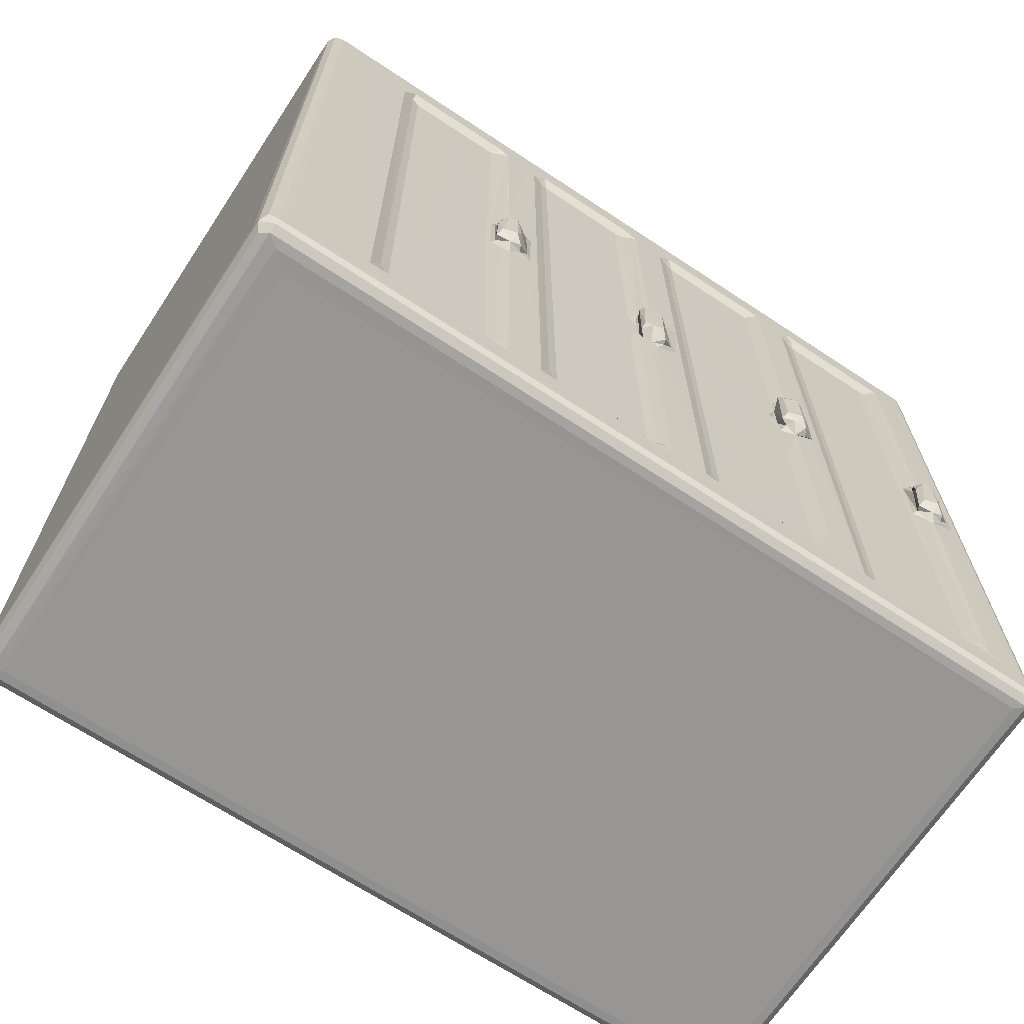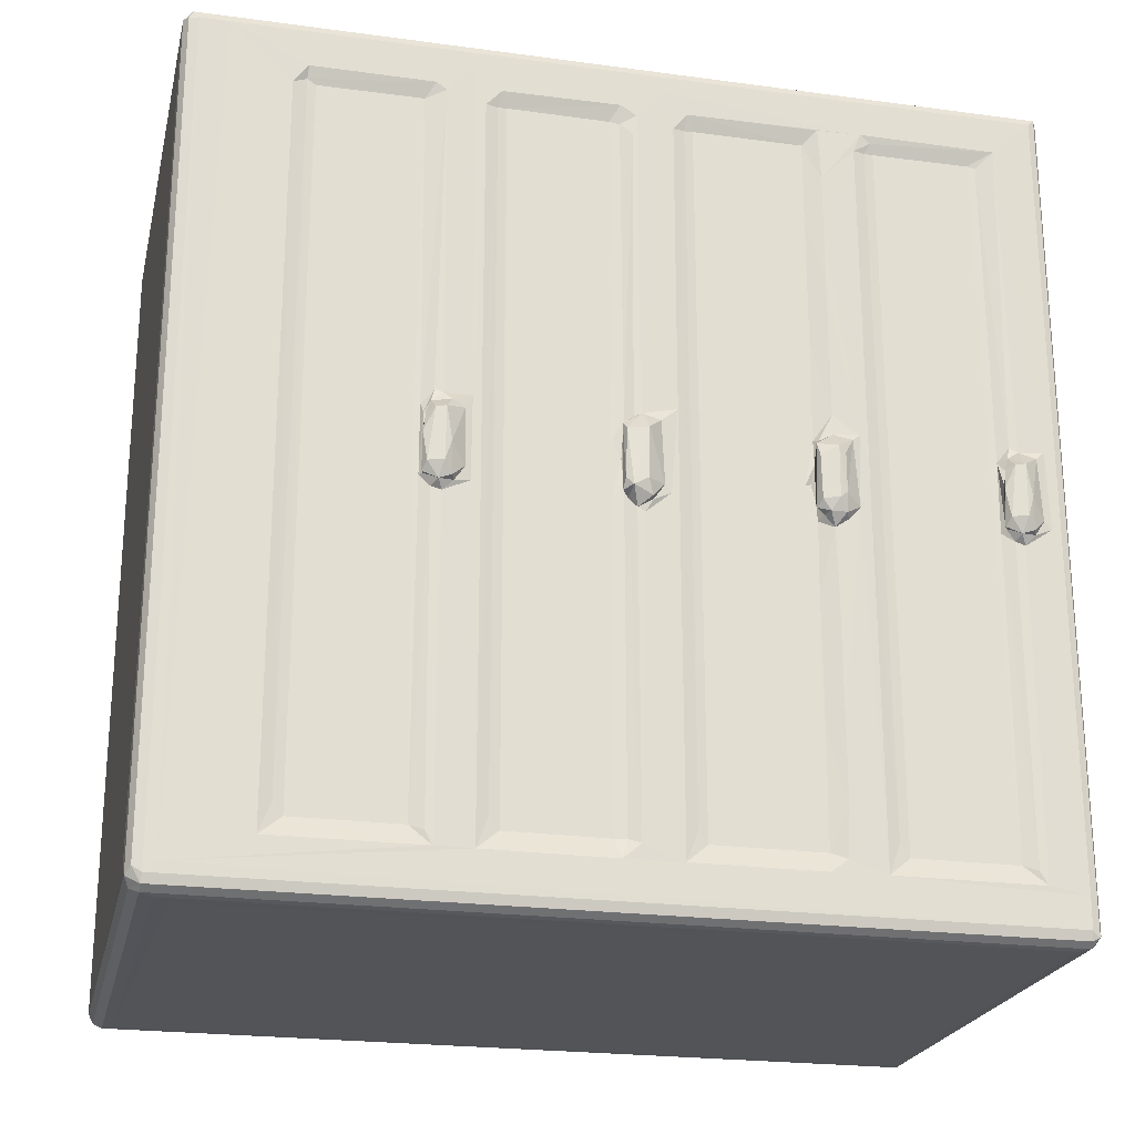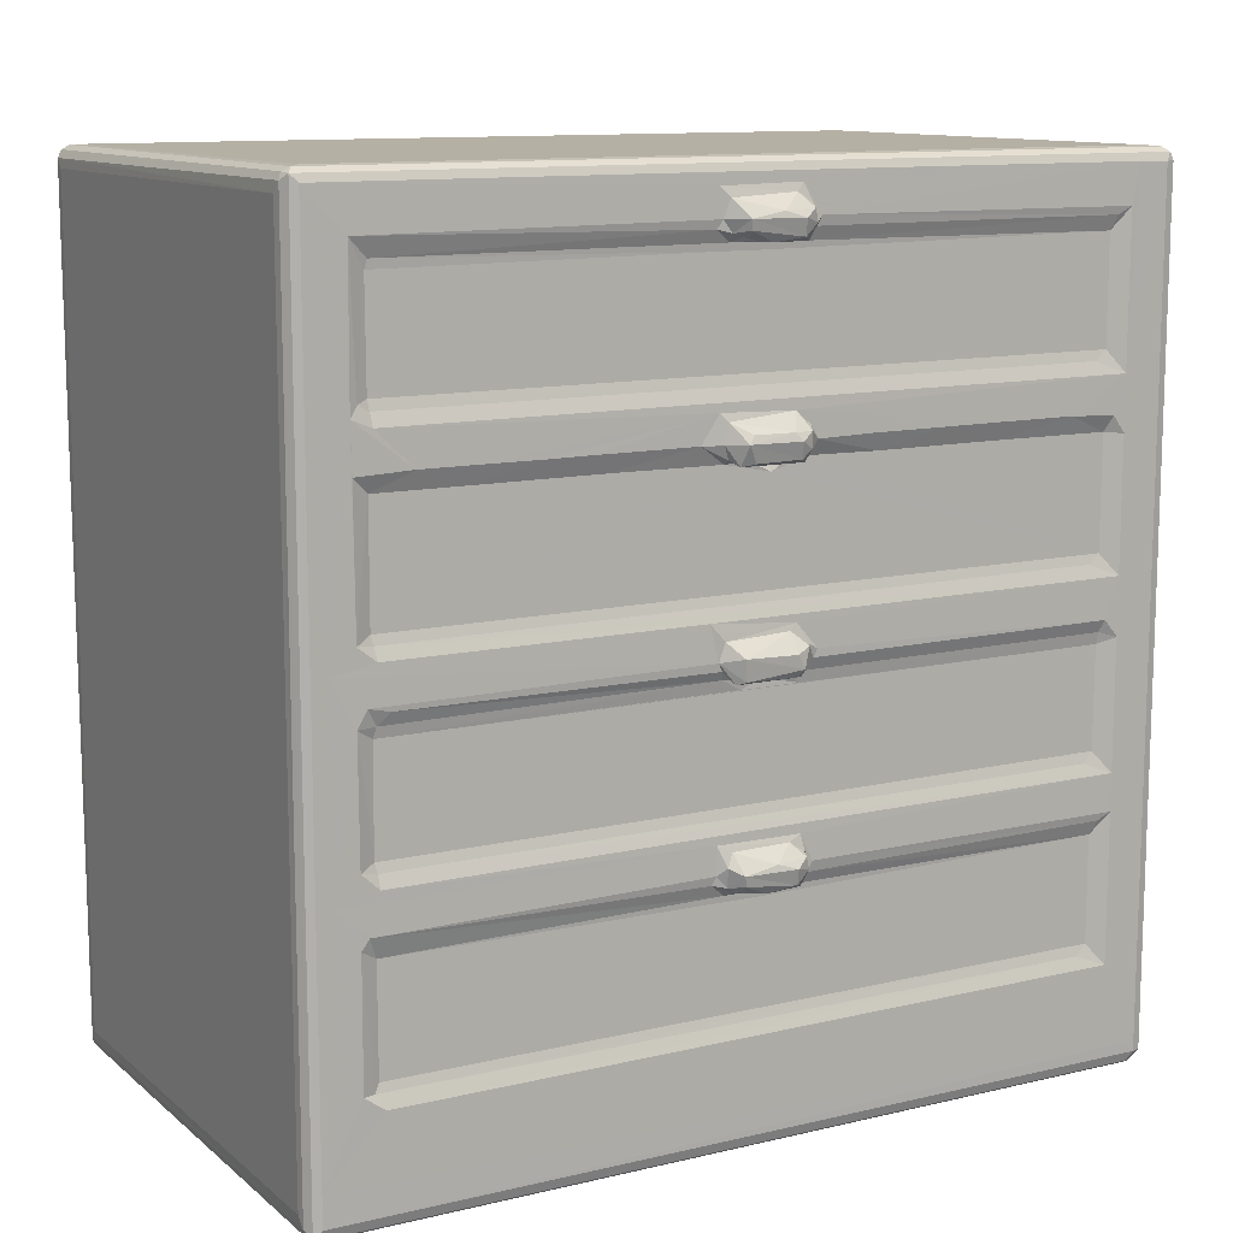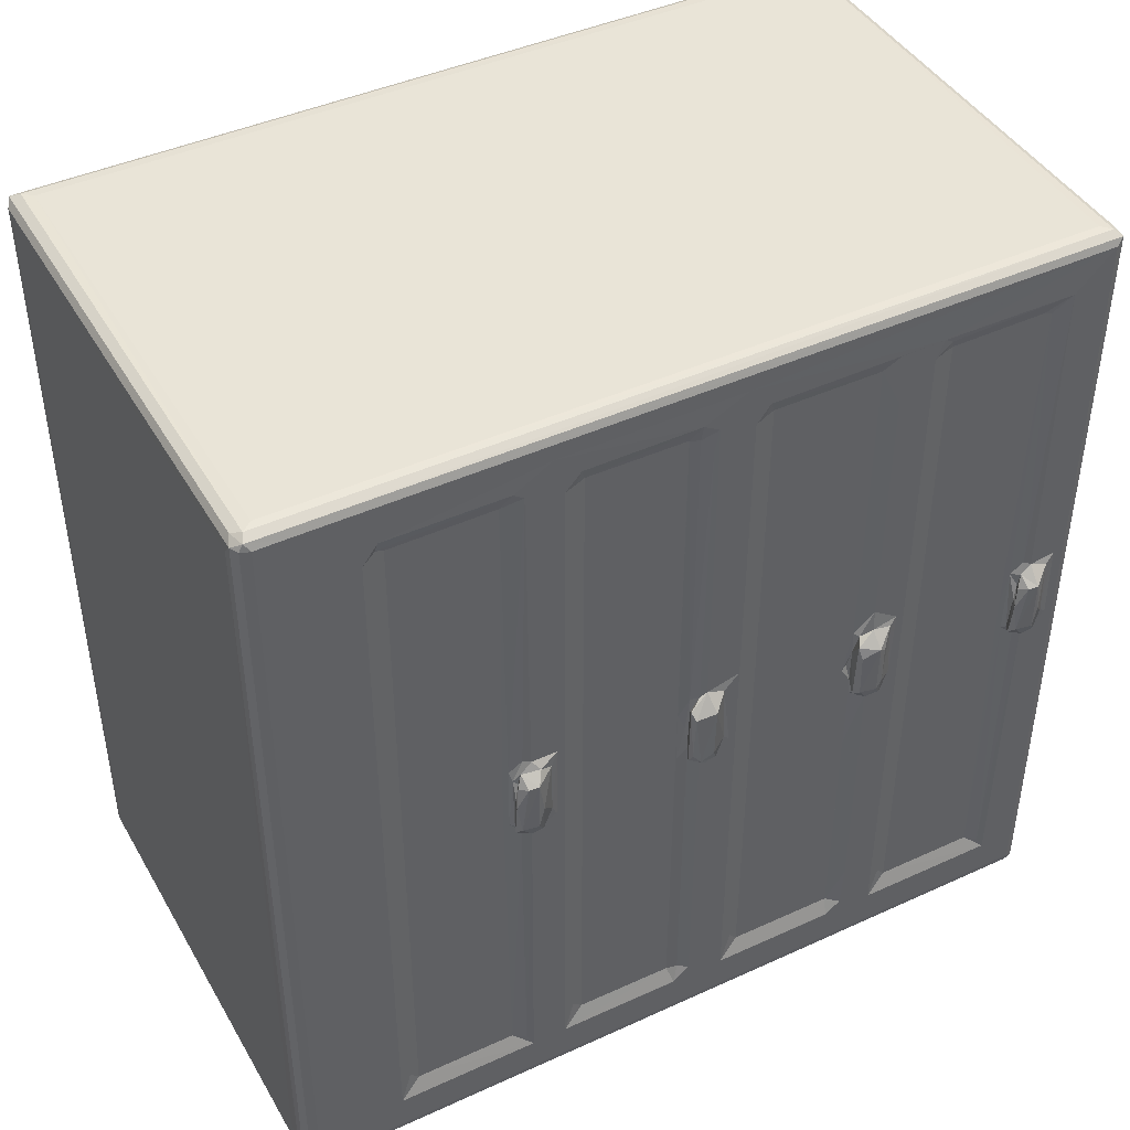
<metadata>
{"format":"obj","ext":"obj","renderer":"f3d","projection":"perspective","resolution":1024,"background":"white","views":[{"elev":-67.9,"azim":-123.5,"up":"+Y"},{"elev":-22.9,"azim":-102.9,"up":"+Y"},{"elev":11.6,"azim":-119.5,"up":"+Z"},{"elev":43.5,"azim":-118.3,"up":"+Y"}]}
</metadata>
<code>
v -0.2971 -0.4931 -0.4837
v -0.297 -0.4757 -0.4934
v -0.3006 -0.4827 -0.4828
v -0.2877 -0.499 -0.4837
v -0.2796 -0.4939 -0.4937
v -0.2878 -0.4838 -0.4989
v -0.3008 -0.4706 -0.4701
v -0.2772 -0.5 -0.4703
v -0.2772 -0.4703 -0.5
v -0.2591 -0.4997 -0.4517
v -0.2591 -0.4488 -0.4997
v -0.3007 -0.4382 -0.3762
v -0.2932 -0.4162 -0.3506
v -0.2958 -0.4021 -0.3622
v 0.2924 -0.4701 -0.4998
v 0.293 -0.4997 -0.4715
v -0.3006 -0.4381 -0.1614
v -0.3008 -0.4379 -0.204
v -0.2932 -0.416 -0.2283
v -0.3008 -0.4822 0.4841
v -0.2991 -0.4218 -0.2122
v -0.301 -0.05566 -0.2025
v -0.3008 -0.04164 -0.1722
v -0.2971 -0.4931 0.4846
v -0.2881 -0.4988 0.4861
v -0.2932 -0.416 -0.1361
v -0.3006 -0.4381 0.05315
v -0.2785 -0.4998 0.4747
v -0.3007 -0.4386 -0.01247
v -0.2932 -0.4165 -0.01942
v -0.301 -0.4213 0.007436
v -0.2958 -0.4169 -0.006117
v -0.2959 -0.4023 -0.1477
v -0.3006 0.4846 -0.4475
v -0.3006 0.4173 -0.3766
v -0.3007 0.4843 -0.4823
v -0.2881 0.486 -0.4989
v -0.2784 0.4752 -0.4997
v -0.2953 0.4263 -0.3605
v -0.2932 0.4211 -0.3505
v 0.2927 0.4752 -0.4997
v -0.2931 -0.007849 -0.2345
v -0.2986 -0.05136 -0.2143
v -0.2932 0.4214 -0.2293
v -0.2939 -0.0377 -0.2262
v -0.2956 0.4198 -0.147
v -0.2932 0.422 -0.1363
v -0.2972 -0.04265 -0.002586
v -0.2934 -0.04203 -0.01869
v -0.2933 0.4213 -0.01931
v -0.2957 -0.02817 -0.006429
v -0.3062 -0.0388 -0.2252
v -0.2988 -0.03777 -0.2221
v -0.3148 -0.0296 -0.2208
v -0.31 -0.0465 -0.2078
v -0.3044 0.01218 -0.223
v -0.3111 0.004465 -0.2253
v -0.3192 -0.02833 -0.2028
v -0.312 -0.04199 -0.1937
v -0.3031 -0.02716 -0.1786
v -0.3043 -0.04471 -0.1905
v -0.3168 -0.005313 -0.1952
v -0.3005 0.0267 -0.1614
v -0.3048 -0.03779 -0.009896
v -0.312 -0.02616 -0.008306
v -0.316 -0.03477 -0.000202
v -0.3064 0.03937 -0.009898
v -0.3134 0.03107 -0.00676
v -0.2933 0.00315 -0.008762
v -0.2932 -0.4161 0.07826
v -0.3006 -0.4379 0.267
v -0.3007 -0.4384 0.2044
v -0.2932 -0.4163 0.2065
v -0.2956 -0.4025 0.06766
v -0.2933 -0.2788 0.2072
v -0.3006 -0.4238 0.2239
v -0.2932 -0.4161 0.2926
v -0.3005 -0.4462 0.4847
v -0.3009 -0.4379 0.4396
v -0.3009 -0.3687 0.2269
v -0.2957 -0.4018 0.2813
v -0.2932 -0.4161 0.4147
v 0.2928 -0.4997 0.4752
v -0.2991 -0.4219 0.431
v -0.297 -0.4886 0.4934
v -0.2878 -0.4841 0.4985
v -0.2776 -0.4939 0.494
v -0.2771 -0.4703 0.5
v -0.2588 -0.4495 0.4997
v -0.2882 0.4868 0.4984
v 0.3041 -0.4834 0.499
v 0.3126 -0.4939 0.4939
v 0.2928 -0.4714 0.4997
v -0.2956 0.4198 0.06761
v -0.3008 -0.05405 0.006783
v -0.301 -0.05844 0.01578
v -0.3007 -0.03412 0.04419
v -0.3009 -0.2755 0.2268
v -0.3009 -0.2078 0.2266
v -0.3009 -0.0299 0.2546
v -0.2934 -0.1314 0.207
v -0.3004 0.027 0.2671
v -0.2932 0.4218 0.07821
v -0.3005 0.06588 0.05295
v -0.2932 -0.04797 0.2083
v -0.3173 -0.02613 0.01559
v -0.3106 -0.04306 0.02166
v -0.3022 -0.02561 0.03678
v -0.3045 -0.0451 0.02337
v -0.3166 0.03404 0.01725
v -0.2932 -0.007242 0.1953
v -0.3009 -0.1245 0.2265
v -0.2956 0.4197 0.2814
v -0.3058 -0.03733 0.2039
v -0.3017 -0.043 0.2126
v -0.2936 -0.02569 0.2066
v -0.3141 -0.02927 0.2082
v -0.3122 -0.04202 0.2175
v -0.3137 0.02308 0.2073
v -0.294 0.01837 0.2068
v -0.3192 -0.02777 0.2265
v -0.3124 -0.04203 0.2354
v -0.3008 -0.05589 0.225
v -0.3029 -0.04591 0.24
v -0.3159 -0.02013 0.2355
v -0.3189 0.03312 0.2272
v -0.2904 -0.003717 0.2029
v -0.2939 -0.04203 0.4171
v -0.301 -0.05684 0.4416
v -0.3005 0.02611 0.4849
v -0.2991 -0.05223 0.431
v -0.2783 0.4749 0.4997
v -0.2931 -0.005544 0.4088
v -0.3006 -0.03505 0.4739
v -0.2972 0.4931 0.4931
v -0.3062 -0.03881 0.4179
v -0.2988 -0.03783 0.4211
v -0.3148 -0.02962 0.4223
v -0.31 -0.0465 0.4353
v -0.3045 0.01227 0.4202
v -0.3112 0.004491 0.4178
v -0.3191 -0.02855 0.4405
v -0.312 -0.04197 0.4494
v -0.3031 -0.02713 0.4646
v -0.3043 -0.0447 0.4527
v -0.3168 -0.005373 0.448
v -0.3188 0.03342 0.4413
v -0.2971 0.4846 -0.4933
v -0.3164 0.03188 -0.2132
v -0.3016 0.03003 -0.2186
v -0.3075 0.02933 -0.2219
v -0.3026 0.04521 -0.216
v -0.3186 0.03375 -0.2016
v -0.3034 0.04022 -0.1794
v -0.3076 0.0472 -0.1939
v -0.298 0.03403 -0.2232
v -0.2939 0.04446 -0.226
v -0.3007 0.05665 -0.1711
v -0.2991 0.06085 -0.2119
v -0.301 0.05686 -0.2024
v -0.2975 0.03132 -0.006037
v -0.3002 0.05165 0.003813
v -0.2934 0.02595 -0.01852
v -0.2959 0.04858 -0.005851
v -0.2954 0.4184 -0.007522
v -0.3007 0.4659 -0.1737
v -0.3006 0.4194 -0.1615
v -0.3009 0.4314 -0.2057
v -0.3008 0.4405 -0.3596
v -0.297 0.4933 -0.4887
v -0.2874 0.4987 -0.484
v -0.2777 0.4939 -0.494
v -0.2783 0.4997 -0.4719
v -0.288 0.4985 0.4866
v -0.2783 0.4997 0.475
v 0.3126 0.4939 -0.4939
v 0.2929 0.4997 -0.4721
v 0.3042 0.4989 -0.4835
v -0.3009 0.4401 -0.2177
v -0.3007 0.4392 -0.1433
v -0.3004 0.4051 0.005925
v -0.301 0.4403 -0.007657
v -0.301 0.4289 0.0113
v -0.3007 0.4654 0.04399
v 0.293 0.4997 0.475
v -0.3011 0.056 0.01283
v -0.3026 0.04946 0.03374
v -0.2932 0.04707 0.206
v -0.2933 0.1742 0.2071
v -0.3085 0.03767 0.2047
v -0.2991 0.04549 0.2106
v -0.3153 0.02652 0.2357
v -0.3036 0.04869 0.2483
v -0.3033 0.0526 0.226
v -0.3007 0.05651 0.2575
v -0.3008 0.07758 0.2268
v -0.3009 0.1956 0.2268
v -0.3005 0.4188 0.267
v -0.2932 0.4217 0.4072
v -0.2932 0.421 0.2926
v -0.3005 0.4182 0.05344
v -0.3009 0.2435 0.2265
v -0.2934 0.3192 0.207
v -0.3009 0.3054 0.2267
v -0.3164 0.03187 0.43
v -0.3017 0.03003 0.4246
v -0.3076 0.02937 0.4213
v -0.3026 0.0452 0.4271
v -0.2941 0.04326 0.418
v -0.2991 0.06032 0.4311
v -0.3041 0.04811 0.4607
v -0.3009 0.05448 0.4406
v -0.3007 0.05812 0.4718
v -0.2939 0.419 0.417
v -0.3005 0.4848 0.4848
v -0.301 0.4403 0.4376
v -0.3006 0.4389 0.06962
v -0.2933 0.4217 0.2071
v -0.3007 0.44 0.2241
v -0.3009 0.4412 0.2762
v -0.3009 0.3774 0.2268
v -0.298 0.4327 0.2883
v -0.282 0.4941 0.4941
v 0.2928 0.4751 0.4997
v 0.306 -0.4939 -0.4937
v 0.3038 -0.4833 -0.4992
v 0.3038 -0.4992 -0.4831
v 0.3128 -0.4939 -0.4881
v 0.3181 -0.4837 -0.4836
v 0.3128 -0.4784 -0.4939
v 0.3193 -0.4703 -0.4702
v 0.319 -0.4503 -0.4483
v 0.319 0.4751 -0.4516
v 0.319 -0.4236 -0.2456
v 0.319 -0.4722 0.4744
v 0.3189 -0.4482 0.1104
v 0.3181 -0.4837 0.486
v 0.3038 0.4854 -0.4992
v 0.3189 -0.03065 0.1477
v 0.3038 -0.4992 0.4854
v 0.3128 -0.4856 0.4943
v 0.319 0.4752 0.4751
v 0.3041 0.4856 0.499
v 0.3192 0.4751 -0.4702
v 0.3181 0.486 -0.4836
v 0.3189 0.4754 -0.04186
v 0.3128 0.4943 -0.4856
v 0.304 0.499 0.4855
v 0.3181 0.486 0.486
v 0.3128 0.4811 0.4943
v 0.3128 0.4943 0.4811
v 0.3057 0.494 0.494
f 1 3 2
f 1 5 4
f 1 6 5
f 1 2 6
f 12 13 14
f 9 11 15
f 7 18 12
f 7 17 18
f 12 18 13
f 18 19 13
f 1 20 3
f 3 20 7
f 18 21 19
f 21 18 22
f 1 24 20
f 1 4 24
f 24 4 25
f 4 8 25
f 7 27 17
f 25 8 28
f 8 10 28
f 27 29 17
f 17 30 26
f 17 29 30
f 27 31 29
f 29 32 30
f 29 31 32
f 17 26 33
f 10 16 28
f 12 14 35
f 2 3 36
f 3 7 36
f 2 37 6
f 6 37 9
f 36 7 34
f 14 13 39
f 7 12 34
f 21 22 43
f 21 43 19
f 13 19 44
f 42 19 45
f 19 42 44
f 43 45 19
f 22 18 23
f 18 17 23
f 33 26 46
f 30 32 49
f 17 33 46
f 26 30 47
f 30 50 47
f 30 49 50
f 49 32 51
f 32 48 51
f 52 55 54
f 52 53 55
f 52 56 53
f 52 57 56
f 54 57 52
f 55 58 54
f 55 59 58
f 59 61 60
f 59 55 61
f 59 60 62
f 58 59 62
f 43 55 53
f 43 22 55
f 22 61 55
f 22 23 61
f 45 43 53
f 61 23 60
f 46 26 47
f 23 17 63
f 17 46 63
f 64 51 48
f 64 66 65
f 64 48 66
f 64 67 51
f 65 67 64
f 65 66 68
f 65 68 67
f 50 49 69
f 49 51 69
f 7 71 27
f 71 72 27
f 27 72 70
f 72 73 70
f 27 70 74
f 70 73 75
f 7 20 71
f 72 76 73
f 72 71 76
f 20 78 71
f 78 79 71
f 73 76 80
f 76 71 80
f 73 80 75
f 71 77 81
f 28 16 83
f 71 79 77
f 79 82 77
f 79 84 82
f 24 85 20
f 24 25 85
f 85 87 86
f 25 87 85
f 20 85 78
f 85 86 90
f 86 88 90
f 87 91 86
f 87 92 91
f 25 92 87
f 86 91 88
f 31 48 32
f 27 74 94
f 31 95 48
f 31 27 96
f 74 70 94
f 75 80 98
f 80 71 98
f 99 75 98
f 98 100 99
f 98 71 100
f 75 99 101
f 100 71 102
f 71 81 102
f 95 31 96
f 27 97 96
f 94 70 103
f 97 27 104
f 27 94 104
f 66 107 106
f 66 95 107
f 66 48 95
f 107 109 108
f 107 95 109
f 107 108 106
f 106 108 110
f 96 109 95
f 96 97 109
f 109 97 108
f 70 105 111
f 70 111 103
f 99 112 101
f 99 100 112
f 70 75 105
f 75 101 105
f 102 81 113
f 81 77 113
f 114 116 115
f 114 118 117
f 114 115 118
f 117 119 114
f 114 120 116
f 118 121 117
f 118 122 121
f 118 123 122
f 118 115 123
f 122 123 124
f 121 122 125
f 117 126 119
f 117 121 126
f 121 125 126
f 101 123 105
f 101 112 123
f 123 115 105
f 123 100 124
f 123 112 100
f 105 116 111
f 111 116 127
f 115 116 105
f 124 100 122
f 122 100 125
f 84 79 129
f 84 128 82
f 78 85 130
f 84 129 131
f 84 131 128
f 79 78 129
f 82 128 133
f 129 78 134
f 85 90 135
f 130 85 135
f 78 130 134
f 136 139 138
f 136 137 139
f 136 140 137
f 136 141 140
f 138 141 136
f 139 142 138
f 139 143 142
f 143 145 144
f 143 139 145
f 143 144 146
f 142 143 146
f 138 142 147
f 142 146 147
f 131 139 137
f 131 129 139
f 131 137 128
f 129 145 139
f 129 134 145
f 145 134 144
f 35 14 39
f 34 12 35
f 11 38 41
f 2 36 148
f 2 148 37
f 39 13 40
f 37 38 9
f 9 38 11
f 57 54 149
f 57 150 56
f 57 151 150
f 57 149 151
f 151 152 150
f 151 149 152
f 54 153 149
f 54 58 153
f 58 62 153
f 62 154 153
f 152 153 155
f 149 153 152
f 153 154 155
f 45 53 156
f 42 45 157
f 45 156 157
f 56 156 53
f 56 150 156
f 60 23 158
f 62 60 154
f 60 158 154
f 150 152 156
f 157 156 159
f 152 160 159
f 152 155 160
f 152 159 156
f 155 158 160
f 155 154 158
f 13 44 40
f 23 63 158
f 67 161 51
f 67 162 161
f 50 69 163
f 163 69 164
f 69 161 164
f 163 164 50
f 50 164 165
f 160 158 166
f 166 158 167
f 42 157 44
f 159 160 168
f 159 168 157
f 160 166 168
f 158 63 167
f 63 46 167
f 35 39 169
f 148 36 170
f 148 170 37
f 170 171 172
f 37 170 172
f 36 34 170
f 34 35 169
f 170 174 171
f 171 174 173
f 172 171 176
f 37 172 176
f 171 173 177
f 176 171 178
f 171 177 178
f 40 44 39
f 168 44 157
f 168 179 44
f 39 179 169
f 39 44 179
f 179 166 169
f 179 168 166
f 169 166 34
f 174 175 173
f 167 46 180
f 165 164 181
f 50 165 182
f 165 183 182
f 167 180 166
f 180 46 47
f 180 47 182
f 166 184 34
f 180 182 166
f 182 47 50
f 166 182 184
f 173 185 177
f 175 185 173
f 66 110 68
f 66 106 110
f 67 186 162
f 68 186 67
f 68 110 186
f 186 110 187
f 51 161 69
f 108 187 110
f 108 97 187
f 161 162 164
f 187 97 104
f 186 187 104
f 103 111 188
f 162 186 183
f 103 188 189
f 114 190 120
f 119 190 114
f 190 191 120
f 126 125 192
f 192 125 193
f 119 126 190
f 190 194 191
f 190 126 194
f 194 126 193
f 126 192 193
f 111 127 120
f 127 116 120
f 111 120 188
f 188 120 191
f 125 100 193
f 100 195 193
f 188 191 196
f 194 193 195
f 191 194 196
f 194 195 196
f 100 102 195
f 188 196 189
f 189 196 197
f 197 196 195
f 195 102 198
f 102 113 198
f 77 199 200
f 186 104 184
f 162 183 181
f 162 181 164
f 186 184 183
f 184 104 201
f 104 94 201
f 197 202 189
f 197 195 202
f 113 77 200
f 189 202 203
f 202 204 203
f 202 195 204
f 141 138 205
f 141 206 140
f 141 207 206
f 141 205 207
f 207 208 206
f 207 205 208
f 128 137 209
f 133 128 209
f 138 147 205
f 146 211 147
f 208 147 212
f 205 147 208
f 147 211 212
f 140 209 137
f 140 206 209
f 144 134 213
f 146 144 211
f 144 213 211
f 206 208 209
f 134 130 213
f 208 212 210
f 208 210 209
f 212 211 213
f 88 89 132
f 77 82 199
f 82 133 199
f 133 209 214
f 209 210 214
f 90 88 132
f 213 130 215
f 130 135 215
f 212 213 216
f 133 214 199
f 210 212 216
f 210 216 214
f 216 213 215
f 183 165 181
f 184 201 217
f 201 94 217
f 103 189 218
f 182 183 184
f 217 94 103
f 217 103 218
f 218 219 217
f 217 220 184
f 217 219 220
f 170 135 174
f 34 135 170
f 189 203 218
f 203 221 218
f 203 204 221
f 204 195 198
f 219 218 221
f 204 198 221
f 198 113 222
f 113 200 222
f 200 199 222
f 219 221 220
f 184 215 34
f 184 220 215
f 34 215 135
f 221 198 220
f 198 222 220
f 222 216 220
f 220 216 215
f 222 199 216
f 199 214 216
f 174 135 223
f 90 223 135
f 89 224 132
f 5 225 4
f 5 226 225
f 5 6 226
f 6 9 226
f 226 9 15
f 225 227 4
f 4 227 8
f 227 16 8
f 8 16 10
f 228 230 229
f 225 228 227
f 225 230 228
f 225 226 230
f 231 233 232
f 229 231 235
f 231 232 236
f 232 234 236
f 231 236 235
f 228 229 237
f 229 235 237
f 11 41 15
f 15 238 226
f 226 238 230
f 230 176 229
f 238 176 230
f 234 239 236
f 16 227 240
f 227 228 240
f 16 240 83
f 228 237 92
f 240 228 92
f 88 93 89
f 28 83 25
f 83 240 25
f 25 240 92
f 91 93 88
f 92 237 241
f 92 241 91
f 89 93 224
f 236 239 235
f 235 239 242
f 93 243 224
f 93 91 243
f 91 241 243
f 229 244 231
f 231 244 233
f 176 245 229
f 229 245 244
f 233 234 232
f 234 246 239
f 233 246 234
f 38 37 41
f 41 37 238
f 37 176 238
f 15 41 238
f 176 247 245
f 176 178 247
f 244 245 233
f 177 185 178
f 185 248 178
f 233 245 246
f 178 248 247
f 246 242 239
f 235 249 237
f 237 249 241
f 249 250 241
f 243 241 250
f 235 242 249
f 245 247 251
f 248 251 247
f 246 249 242
f 246 245 249
f 245 251 249
f 132 243 90
f 90 243 223
f 132 224 243
f 175 174 248
f 174 223 248
f 175 248 185
f 248 223 252
f 243 252 223
f 249 252 250
f 249 251 252
f 248 252 251
f 243 250 252

</code>
